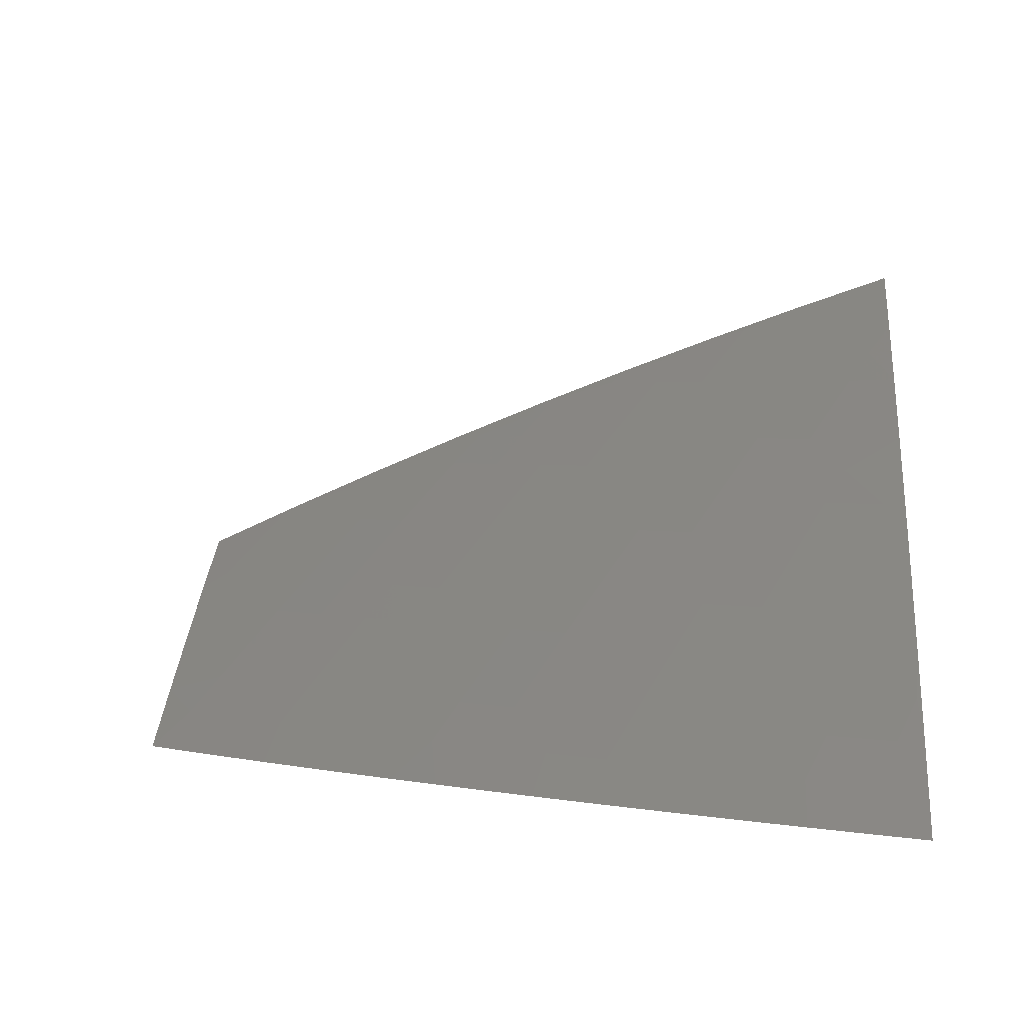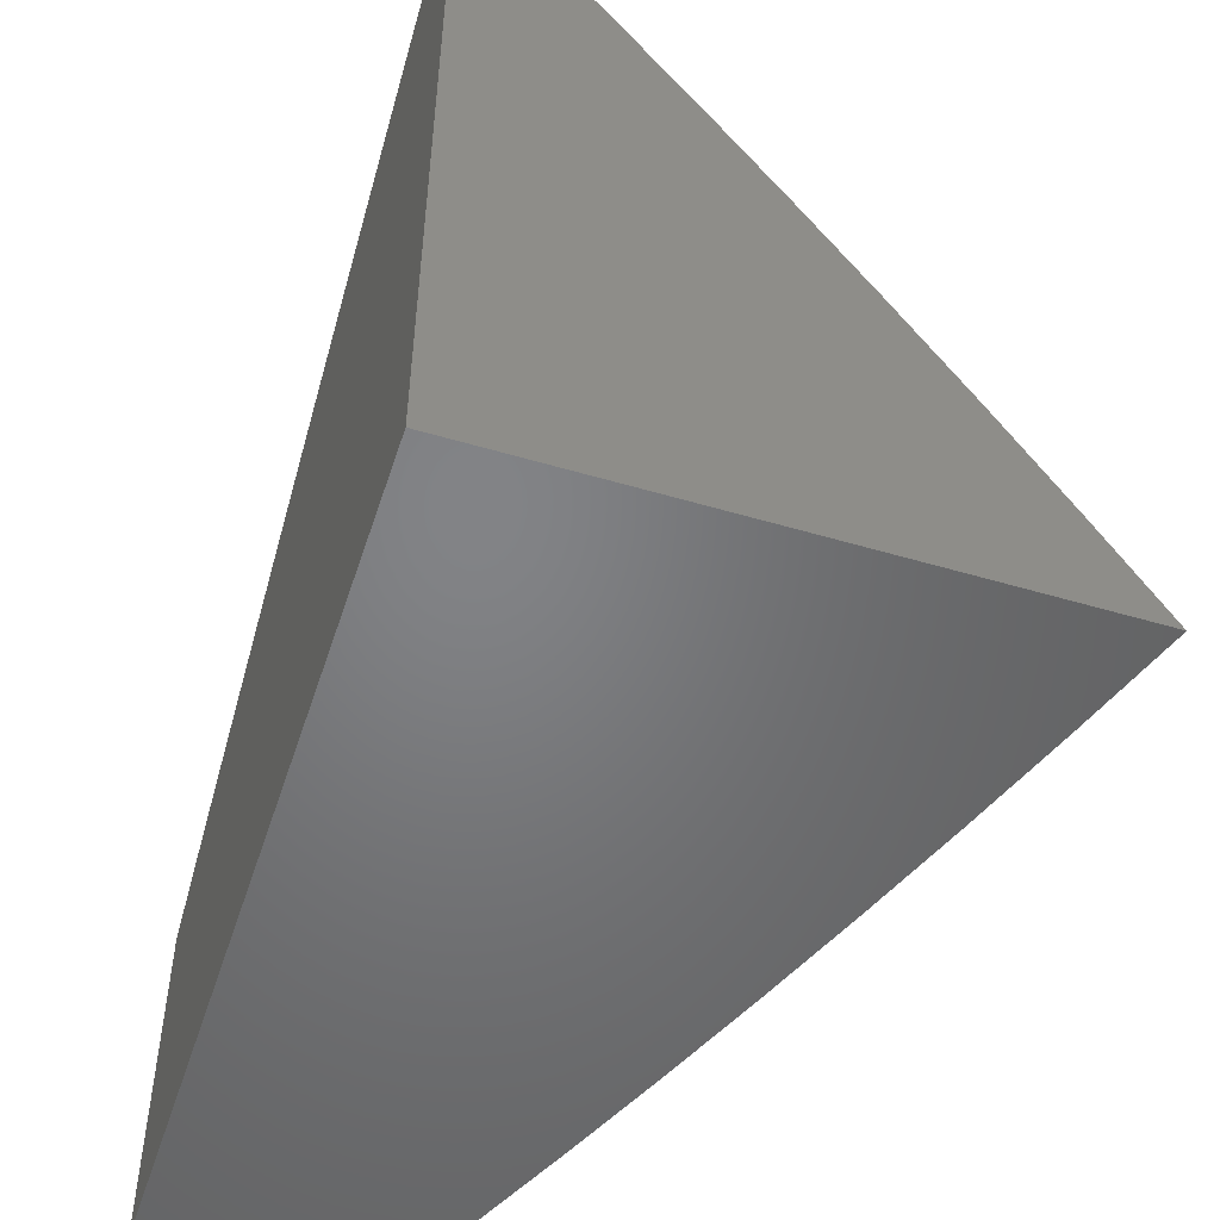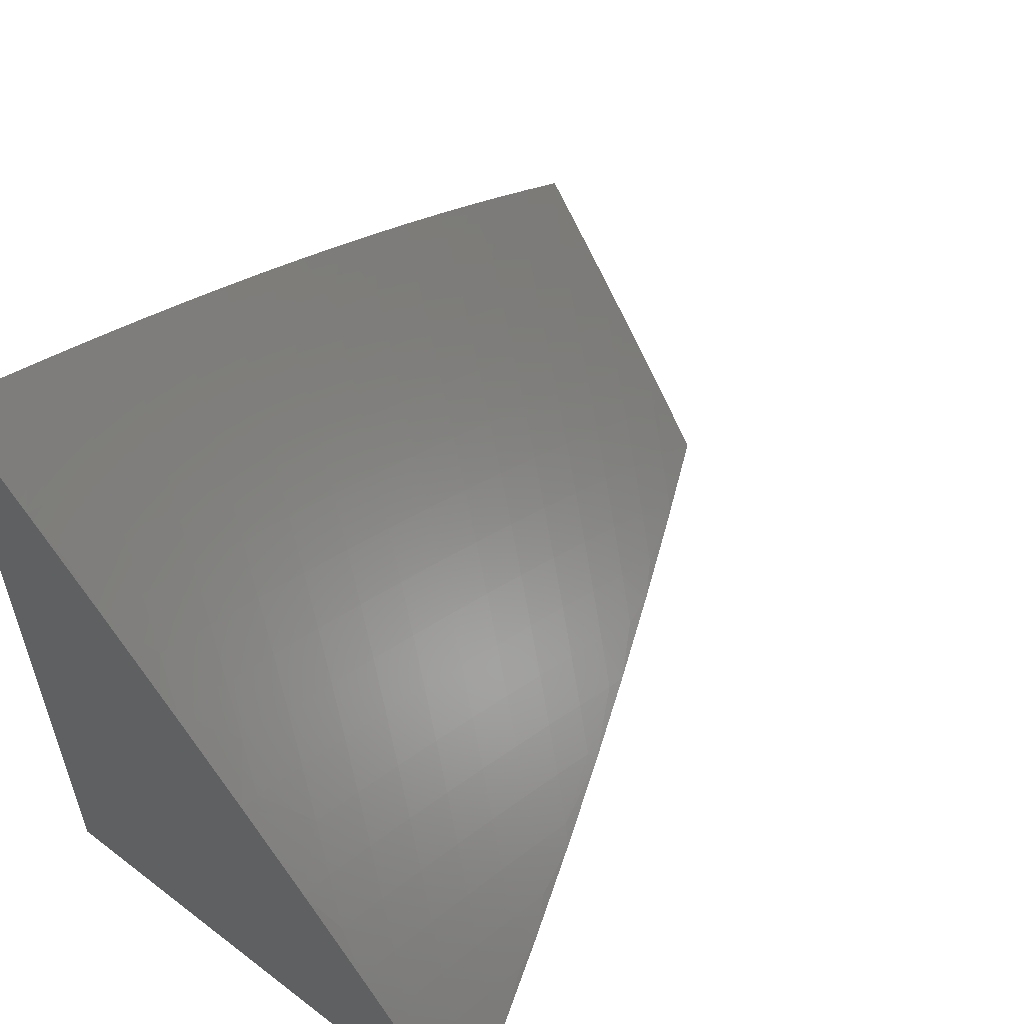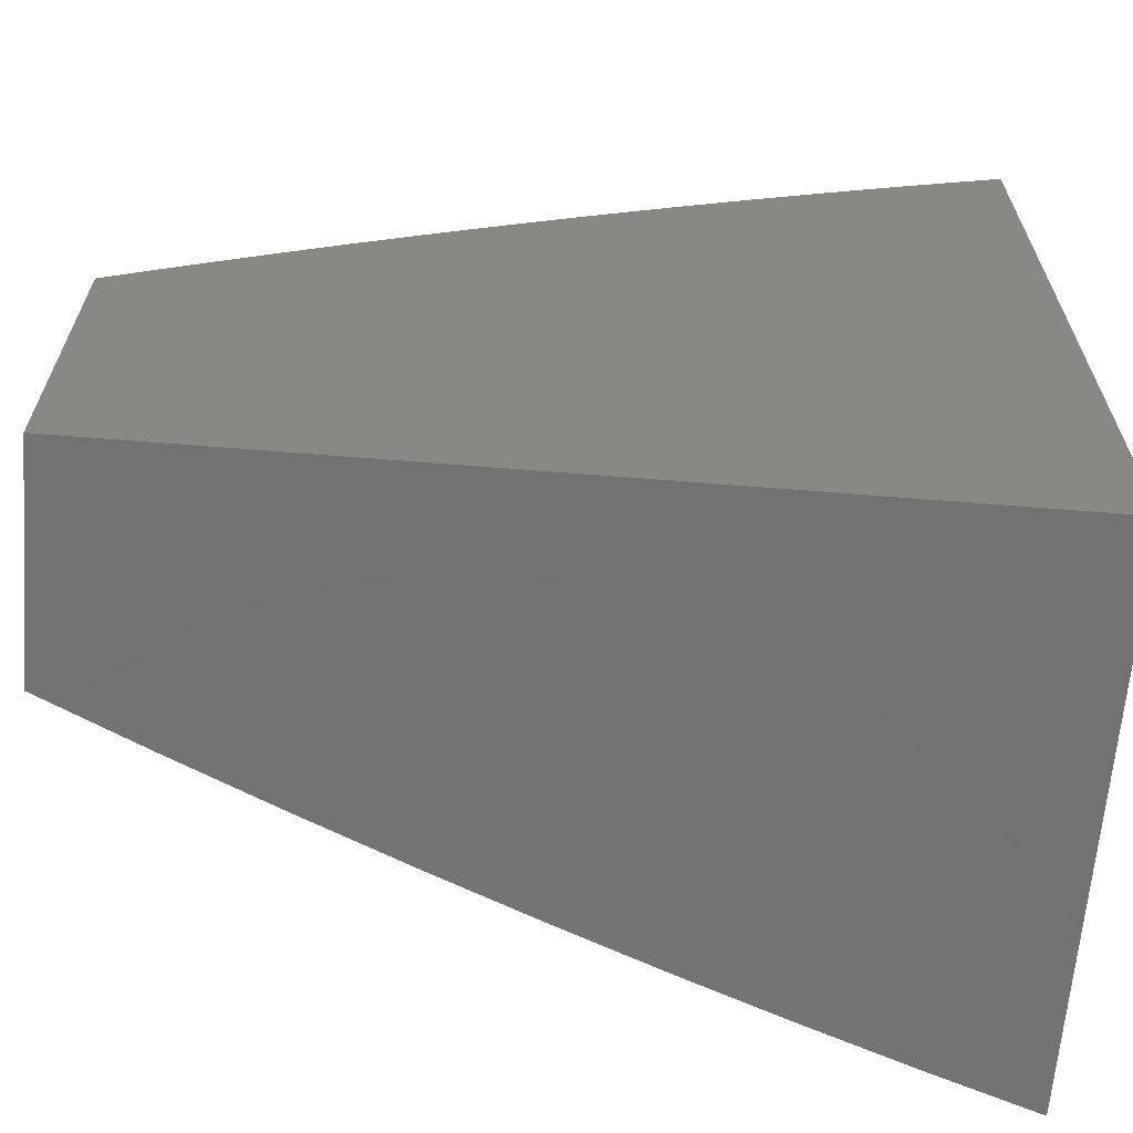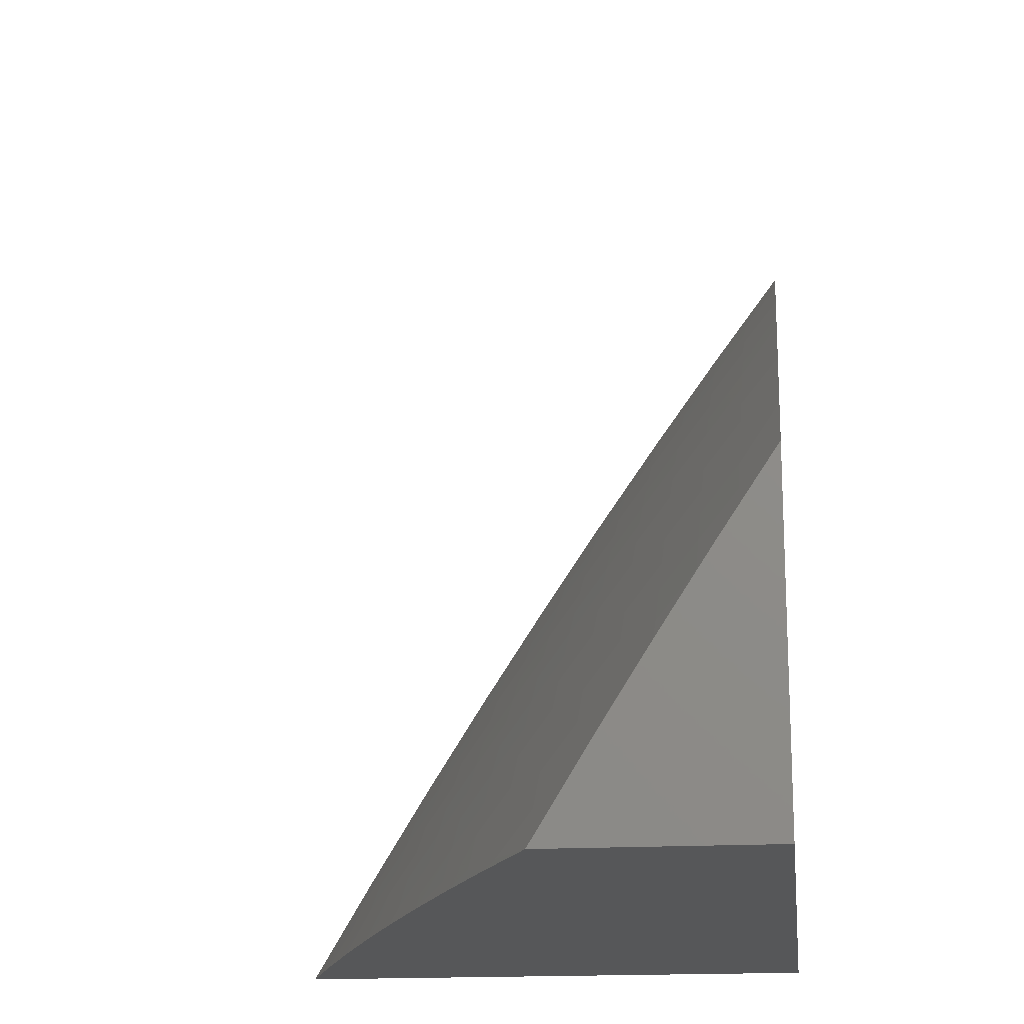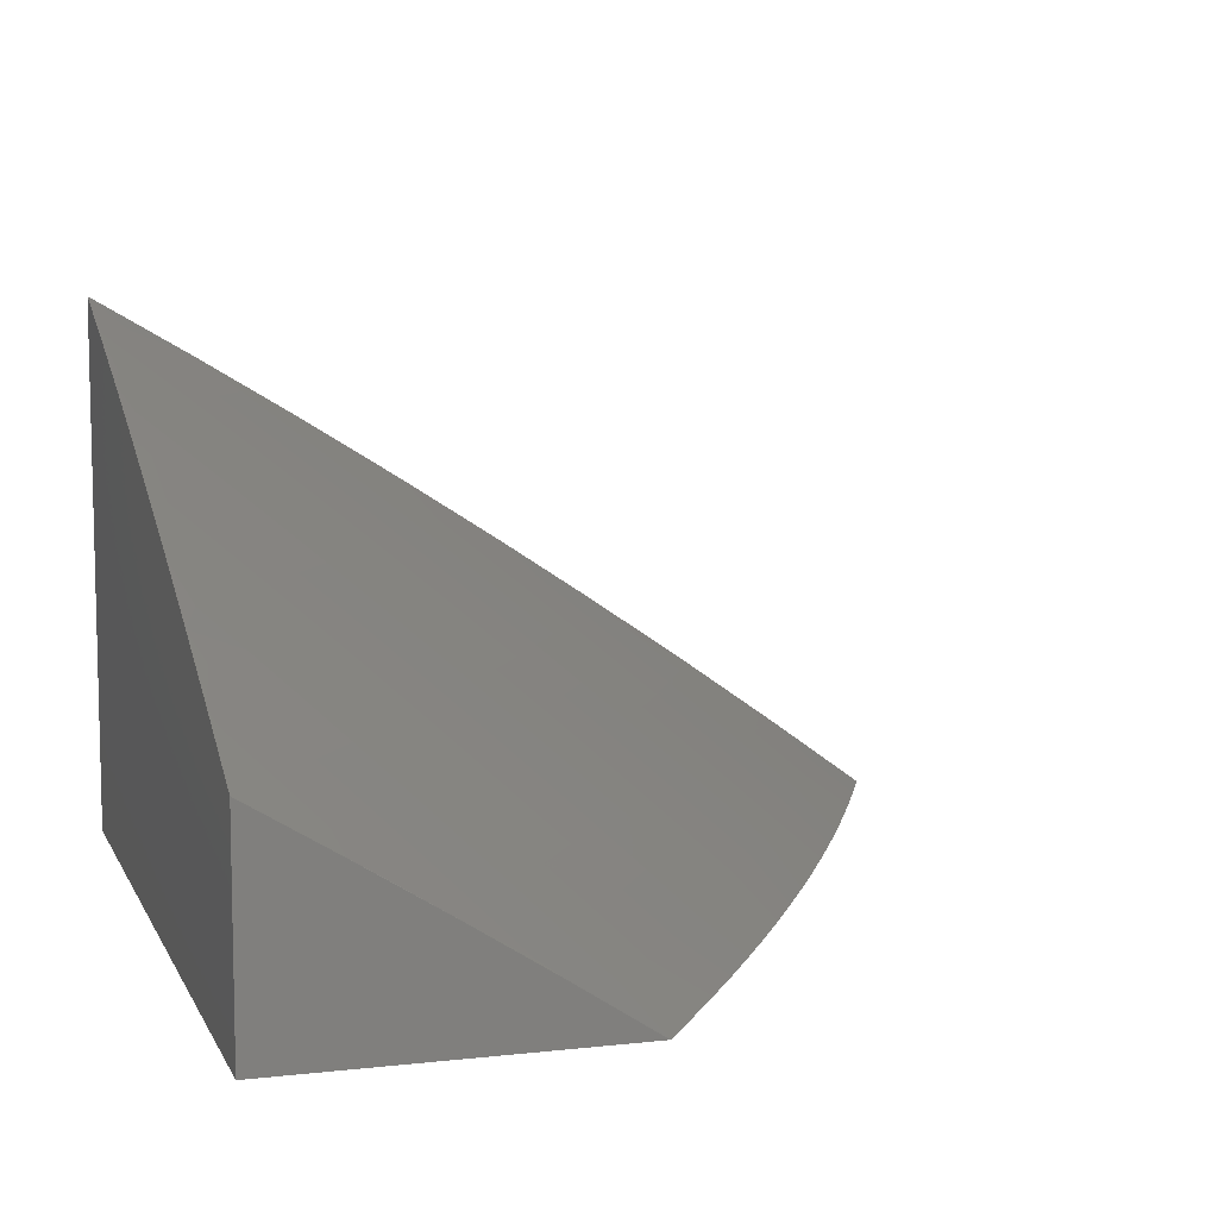
<metadata>
{"format":"stl","ext":"stl","renderer":"f3d","projection":"perspective","resolution":1024,"background":"white","views":[{"elev":2.6,"azim":-174.1,"up":"+Z"},{"elev":-51.2,"azim":-107.9,"up":"+Y"},{"elev":57.3,"azim":-51.4,"up":"+Y"},{"elev":-64.6,"azim":175.4,"up":"+Y"},{"elev":-17.4,"azim":96.5,"up":"+Y"},{"elev":8.6,"azim":73.1,"up":"+Z"}]}
</metadata>
<code>
# stl→obj: 190 verts, 376 faces
v 3.127 5 9.606
v 3.108 5.002 9.611
v 3 5 9.649
v 3.042 5.041 9.611
v 3 5.128 9.574
v 3.071 5.089 9.573
v 3.003 5.128 9.573
v 3.099 5.137 9.535
v 3.031 5.176 9.535
v 3.128 5.185 9.496
v 3.059 5.224 9.496
v 3.157 5.232 9.457
v 3.087 5.272 9.457
v 3.186 5.28 9.417
v 3.115 5.32 9.417
v 3.214 5.327 9.377
v 3.143 5.367 9.377
v 3.242 5.374 9.337
v 3.171 5.415 9.337
v 3.271 5.421 9.296
v 3.198 5.462 9.296
v 3.299 5.468 9.255
v 3.226 5.509 9.255
v 3.327 5.514 9.213
v 3.253 5.556 9.213
v 3.355 5.56 9.171
v 3.281 5.603 9.171
v 3.383 5.607 9.129
v 3.308 5.649 9.129
v 3.41 5.653 9.086
v 3.335 5.695 9.086
v 3.438 5.698 9.043
v 3.362 5.741 9.043
v 3.45 5.753 9
v 3.387 5.789 9
v 3.254 5 9.561
v 3.205 5.009 9.573
v 3.138 5.05 9.573
v 3.38 5 9.514
v 3.302 5.015 9.535
v 3.235 5.056 9.535
v 3.506 5 9.466
v 3.4 5.018 9.496
v 3.333 5.061 9.496
v 3.63 5 9.416
v 3.598 5.02 9.417
v 3.499 5.02 9.457
v 3.432 5.065 9.457
v 3.364 5.108 9.457
v 3.265 5.103 9.496
v 3.295 5.15 9.457
v 3.197 5.145 9.496
v 3.226 5.192 9.457
v 3.754 5 9.364
v 3.698 5.018 9.377
v 3.63 5.065 9.377
v 3.531 5.066 9.417
v 3.878 5 9.31
v 3.798 5.014 9.337
v 3.731 5.062 9.337
v 4 5 9.255
v 3.899 5.008 9.296
v 3.831 5.058 9.296
v 3.933 5.051 9.255
v 4 5.102 9.193
v 3.966 5.094 9.213
v 3.999 5.137 9.171
v 3.897 5.145 9.213
v 3.93 5.188 9.171
v 3.828 5.194 9.213
v 3.86 5.238 9.171
v 3.758 5.243 9.213
v 3.79 5.287 9.171
v 3.687 5.291 9.213
v 3.718 5.335 9.171
v 3.616 5.337 9.213
v 3.647 5.382 9.171
v 3.545 5.383 9.213
v 3.575 5.428 9.171
v 3.473 5.428 9.213
v 3.502 5.473 9.171
v 3.4 5.471 9.213
v 3.429 5.517 9.171
v 4 5.202 9.13
v 4 5.302 9.066
v 3.995 5.274 9.086
v 3.963 5.231 9.129
v 4 5.402 9
v 3.956 5.368 9.043
v 3.924 5.325 9.086
v 3.892 5.281 9.129
v 3.941 5.443 9
v 3.883 5.418 9.043
v 3.852 5.374 9.086
v 3.78 5.423 9.086
v 3.749 5.379 9.129
v 3.677 5.427 9.129
v 3.881 5.484 9
v 3.811 5.467 9.043
v 3.707 5.471 9.086
v 3.604 5.473 9.129
v 3.82 5.525 9
v 3.737 5.515 9.043
v 3.634 5.518 9.086
v 3.531 5.519 9.129
v 3.76 5.564 9
v 3.663 5.563 9.043
v 3.56 5.564 9.086
v 3.457 5.563 9.129
v 3.698 5.603 9
v 3.637 5.642 9
v 3.589 5.609 9.043
v 3.575 5.679 9
v 3.514 5.654 9.043
v 3.512 5.716 9
v 3.323 5.824 9
v 3.286 5.783 9.043
v 3.259 5.737 9.086
v 3.183 5.778 9.086
v 3.157 5.731 9.129
v 3.081 5.77 9.129
v 3.056 5.723 9.171
v 3 5.749 9.173
v 3.03 5.675 9.213
v 3 5.627 9.257
v 3.005 5.627 9.255
v 3.053 5.541 9.296
v 3.079 5.589 9.255
v 3.153 5.549 9.255
v 3.18 5.597 9.213
v 3.259 5.858 9
v 3.209 5.825 9.043
v 3.107 5.817 9.086
v 3.005 5.809 9.129
v 3 5.869 9.087
v 3.03 5.856 9.086
v 3.054 5.904 9.043
v 3.132 5.865 9.043
v 3.13 5.925 9
v 3.195 5.892 9
v 3.065 5.957 9
v 3 5.989 9
v 3 5.504 9.339
v 3.026 5.493 9.337
v 3.126 5.502 9.296
v 3.099 5.454 9.337
v 3.072 5.407 9.377
v 3 5.379 9.419
v 3.044 5.359 9.417
v 3.017 5.311 9.457
v 3 5.254 9.497
v 3.233 5.69 9.129
v 3.206 5.644 9.171
v 3.167 5.097 9.535
v 3.255 5.239 9.417
v 3.325 5.197 9.417
v 3.394 5.154 9.417
v 3.463 5.11 9.417
v 3.285 5.286 9.377
v 3.355 5.243 9.377
v 3.424 5.2 9.377
v 3.494 5.156 9.377
v 3.562 5.111 9.377
v 3.314 5.332 9.337
v 3.384 5.29 9.337
v 3.455 5.246 9.337
v 3.524 5.202 9.337
v 3.594 5.156 9.337
v 3.663 5.11 9.337
v 3.343 5.379 9.296
v 3.414 5.336 9.296
v 3.485 5.292 9.296
v 3.555 5.247 9.296
v 3.625 5.201 9.296
v 3.694 5.154 9.296
v 3.763 5.107 9.296
v 3.371 5.425 9.255
v 3.443 5.382 9.255
v 3.515 5.338 9.255
v 3.586 5.292 9.255
v 3.656 5.246 9.255
v 3.726 5.199 9.255
v 3.796 5.151 9.255
v 3.864 5.101 9.255
v 3.485 5.609 9.086
v 3.821 5.331 9.129
v 3.131 5.684 9.171
v 3.105 5.636 9.213
v 4 5 9
v 3 5 9
f 1 2 3
f 3 2 4
f 3 4 5
f 5 4 6
f 5 6 7
f 7 6 8
f 7 8 9
f 9 8 10
f 9 10 11
f 11 10 12
f 11 12 13
f 13 12 14
f 13 14 15
f 15 14 16
f 15 16 17
f 17 16 18
f 17 18 19
f 19 18 20
f 19 20 21
f 21 20 22
f 21 22 23
f 23 22 24
f 23 24 25
f 25 24 26
f 25 26 27
f 27 26 28
f 27 28 29
f 29 28 30
f 29 30 31
f 31 30 32
f 31 32 33
f 33 32 34
f 33 34 35
f 36 37 1
f 1 37 38
f 1 38 2
f 2 38 4
f 39 40 36
f 36 40 41
f 36 41 37
f 37 41 38
f 42 43 39
f 39 43 44
f 39 44 40
f 40 44 41
f 45 46 42
f 42 46 47
f 42 47 43
f 43 47 48
f 43 48 44
f 44 48 49
f 44 49 50
f 50 49 51
f 50 51 52
f 52 51 53
f 52 53 10
f 10 53 12
f 54 55 45
f 45 55 56
f 45 56 46
f 46 56 57
f 46 57 47
f 47 57 48
f 58 59 54
f 54 59 60
f 54 60 55
f 55 60 56
f 61 62 58
f 58 62 63
f 58 63 59
f 59 63 60
f 62 61 64
f 64 61 65
f 64 65 66
f 66 65 67
f 66 67 68
f 68 67 69
f 68 69 70
f 70 69 71
f 70 71 72
f 72 71 73
f 72 73 74
f 74 73 75
f 74 75 76
f 76 75 77
f 76 77 78
f 78 77 79
f 78 79 80
f 80 79 81
f 80 81 82
f 82 81 83
f 82 83 24
f 24 83 26
f 65 84 67
f 67 84 69
f 85 86 84
f 84 86 87
f 84 87 69
f 69 87 71
f 88 89 85
f 85 89 90
f 85 90 86
f 86 90 91
f 86 91 87
f 87 91 71
f 88 92 89
f 89 92 93
f 89 93 94
f 94 93 95
f 94 95 96
f 96 95 97
f 96 97 77
f 77 97 79
f 92 98 93
f 93 98 99
f 93 99 95
f 95 99 100
f 95 100 97
f 97 100 101
f 97 101 79
f 79 101 81
f 98 102 99
f 99 102 103
f 99 103 100
f 100 103 104
f 100 104 101
f 101 104 105
f 101 105 81
f 81 105 83
f 102 106 103
f 103 106 107
f 103 107 104
f 104 107 108
f 104 108 105
f 105 108 109
f 105 109 83
f 83 109 26
f 106 110 107
f 107 110 111
f 107 111 112
f 112 111 113
f 112 113 114
f 114 113 115
f 114 115 32
f 32 115 34
f 35 116 33
f 33 116 117
f 33 117 118
f 118 117 119
f 118 119 120
f 120 119 121
f 120 121 122
f 122 121 123
f 122 123 124
f 124 123 125
f 124 125 126
f 126 125 127
f 126 127 128
f 128 127 129
f 128 129 130
f 130 129 25
f 130 25 27
f 116 131 117
f 117 131 132
f 117 132 119
f 119 132 133
f 119 133 121
f 121 133 134
f 121 134 123
f 123 134 135
f 135 134 136
f 135 136 137
f 137 136 138
f 137 138 139
f 139 138 140
f 140 138 132
f 140 132 131
f 139 141 137
f 137 141 142
f 137 142 135
f 125 143 127
f 127 143 144
f 127 144 145
f 145 144 146
f 145 146 21
f 21 146 19
f 144 143 147
f 147 143 148
f 147 148 149
f 149 148 150
f 149 150 15
f 15 150 13
f 148 151 150
f 150 151 13
f 5 9 151
f 151 9 11
f 151 11 13
f 33 118 31
f 31 118 152
f 31 152 29
f 29 152 153
f 29 153 27
f 27 153 130
f 145 21 23
f 145 23 129
f 129 23 25
f 149 15 17
f 17 19 147
f 147 19 146
f 147 146 144
f 147 149 17
f 5 7 9
f 4 38 6
f 6 38 154
f 6 154 8
f 8 154 52
f 8 52 10
f 14 12 155
f 155 12 53
f 155 53 156
f 156 53 51
f 156 51 157
f 157 51 49
f 157 49 158
f 158 49 48
f 158 48 57
f 16 14 159
f 159 14 155
f 159 155 160
f 160 155 156
f 160 156 161
f 161 156 157
f 161 157 162
f 162 157 158
f 162 158 163
f 163 158 57
f 163 57 56
f 18 16 164
f 164 16 159
f 164 159 165
f 165 159 160
f 165 160 166
f 166 160 161
f 166 161 167
f 167 161 162
f 167 162 168
f 168 162 163
f 168 163 169
f 169 163 56
f 169 56 60
f 20 18 170
f 170 18 164
f 170 164 171
f 171 164 165
f 171 165 172
f 172 165 166
f 172 166 173
f 173 166 167
f 173 167 174
f 174 167 168
f 174 168 175
f 175 168 169
f 175 169 176
f 176 169 60
f 176 60 63
f 82 24 22
f 22 20 177
f 177 20 170
f 177 170 178
f 178 170 171
f 178 171 179
f 179 171 172
f 179 172 180
f 180 172 173
f 180 173 181
f 181 173 174
f 181 174 182
f 182 174 175
f 182 175 183
f 183 175 176
f 183 176 184
f 184 176 63
f 184 63 64
f 64 63 62
f 26 109 28
f 28 109 185
f 28 185 30
f 30 185 114
f 30 114 32
f 114 185 112
f 112 185 108
f 112 108 107
f 185 109 108
f 82 177 80
f 80 177 178
f 80 178 78
f 78 178 179
f 78 179 76
f 76 179 180
f 76 180 74
f 74 180 181
f 74 181 72
f 72 181 182
f 72 182 70
f 70 182 183
f 70 183 68
f 68 183 184
f 68 184 66
f 66 184 64
f 177 82 22
f 52 154 50
f 50 154 41
f 50 41 44
f 154 38 41
f 96 77 75
f 96 75 186
f 186 75 73
f 186 73 91
f 91 73 71
f 96 186 94
f 94 186 90
f 94 90 89
f 90 186 91
f 118 120 152
f 152 120 187
f 152 187 153
f 153 187 188
f 153 188 130
f 130 188 128
f 127 145 129
f 120 122 187
f 187 122 124
f 187 124 188
f 188 124 126
f 188 126 128
f 132 138 133
f 133 138 136
f 133 136 134
f 88 85 189
f 189 85 84
f 189 84 65
f 65 61 189
f 61 58 189
f 189 58 54
f 189 54 190
f 190 54 45
f 190 45 42
f 42 39 190
f 190 39 36
f 190 36 1
f 1 3 190
f 142 141 190
f 190 141 139
f 190 139 140
f 140 131 190
f 190 131 116
f 190 116 35
f 35 34 190
f 190 34 115
f 190 115 113
f 113 111 190
f 190 111 110
f 190 110 106
f 190 106 189
f 189 106 102
f 189 102 98
f 98 92 189
f 189 92 88
f 3 5 190
f 190 5 151
f 190 151 148
f 148 143 190
f 190 143 125
f 190 125 123
f 123 135 190
f 190 135 142

</code>
